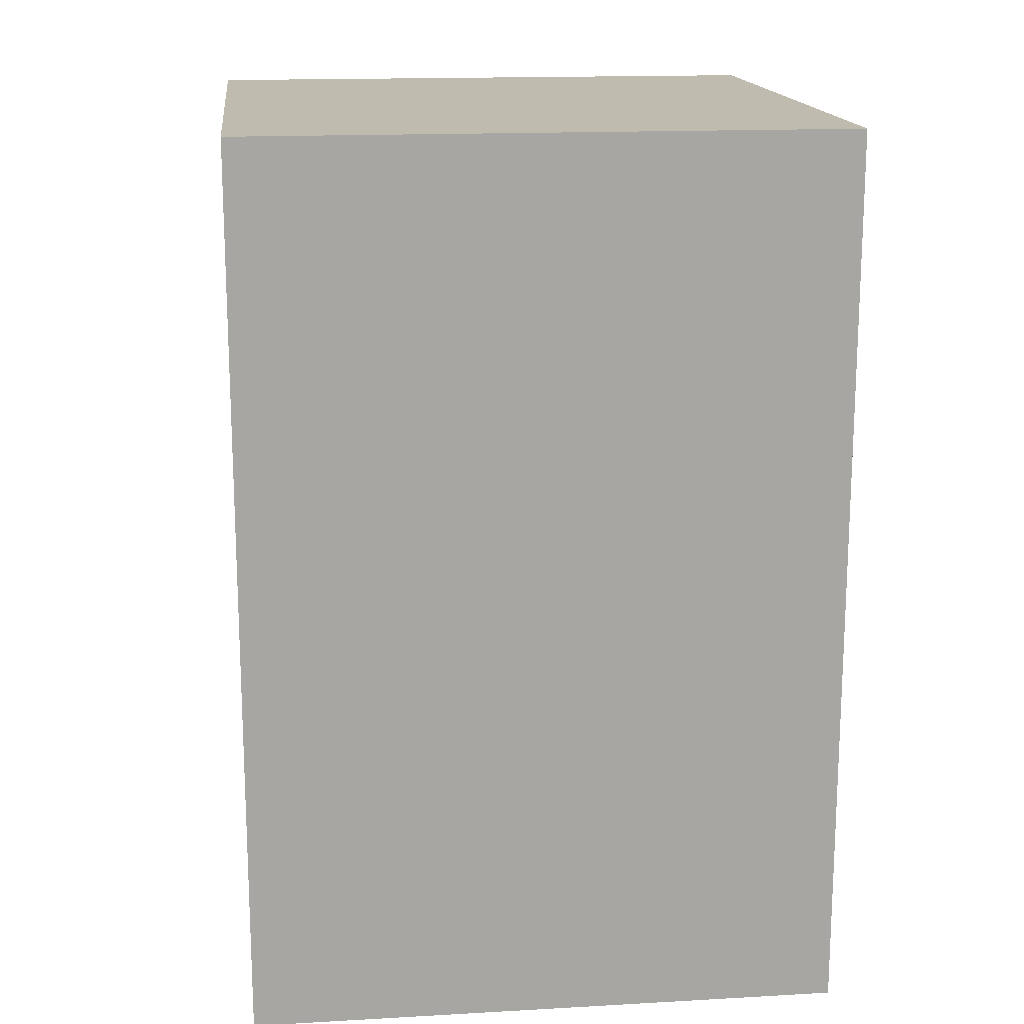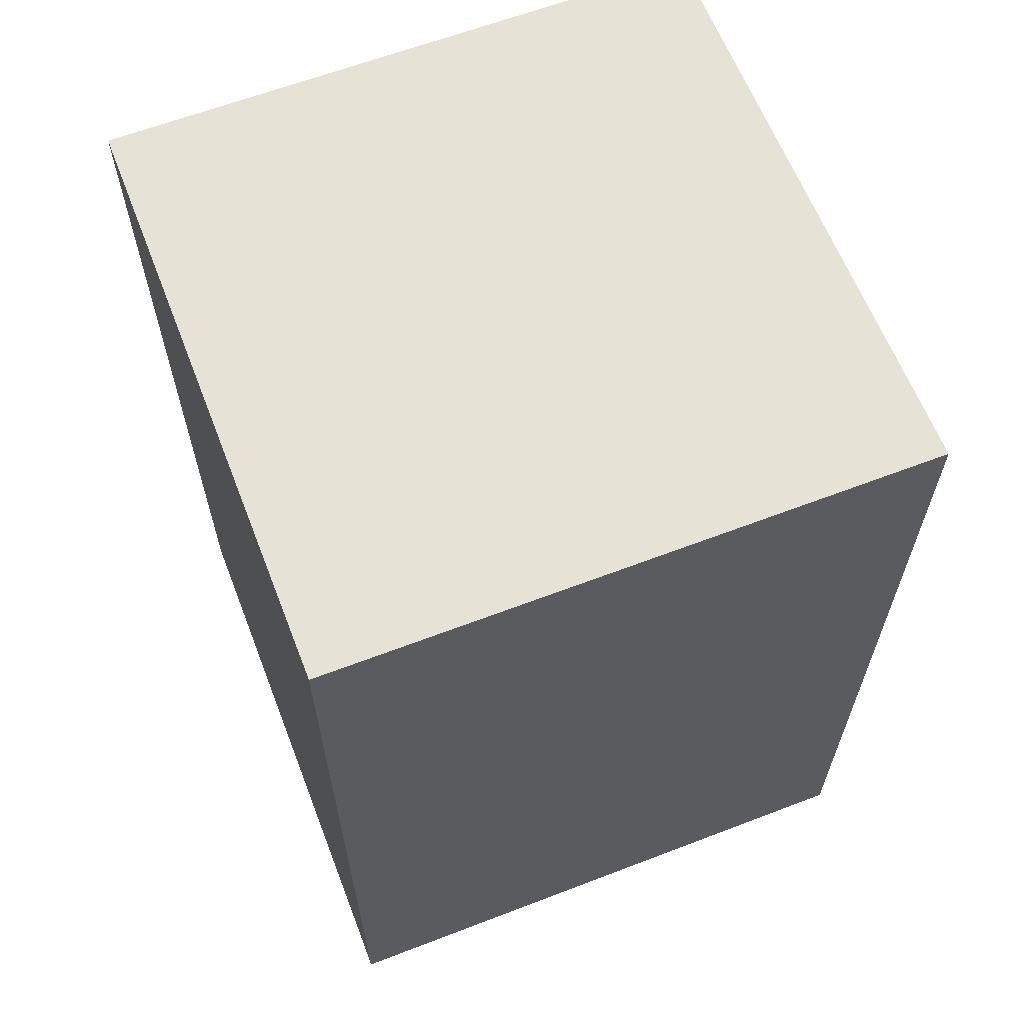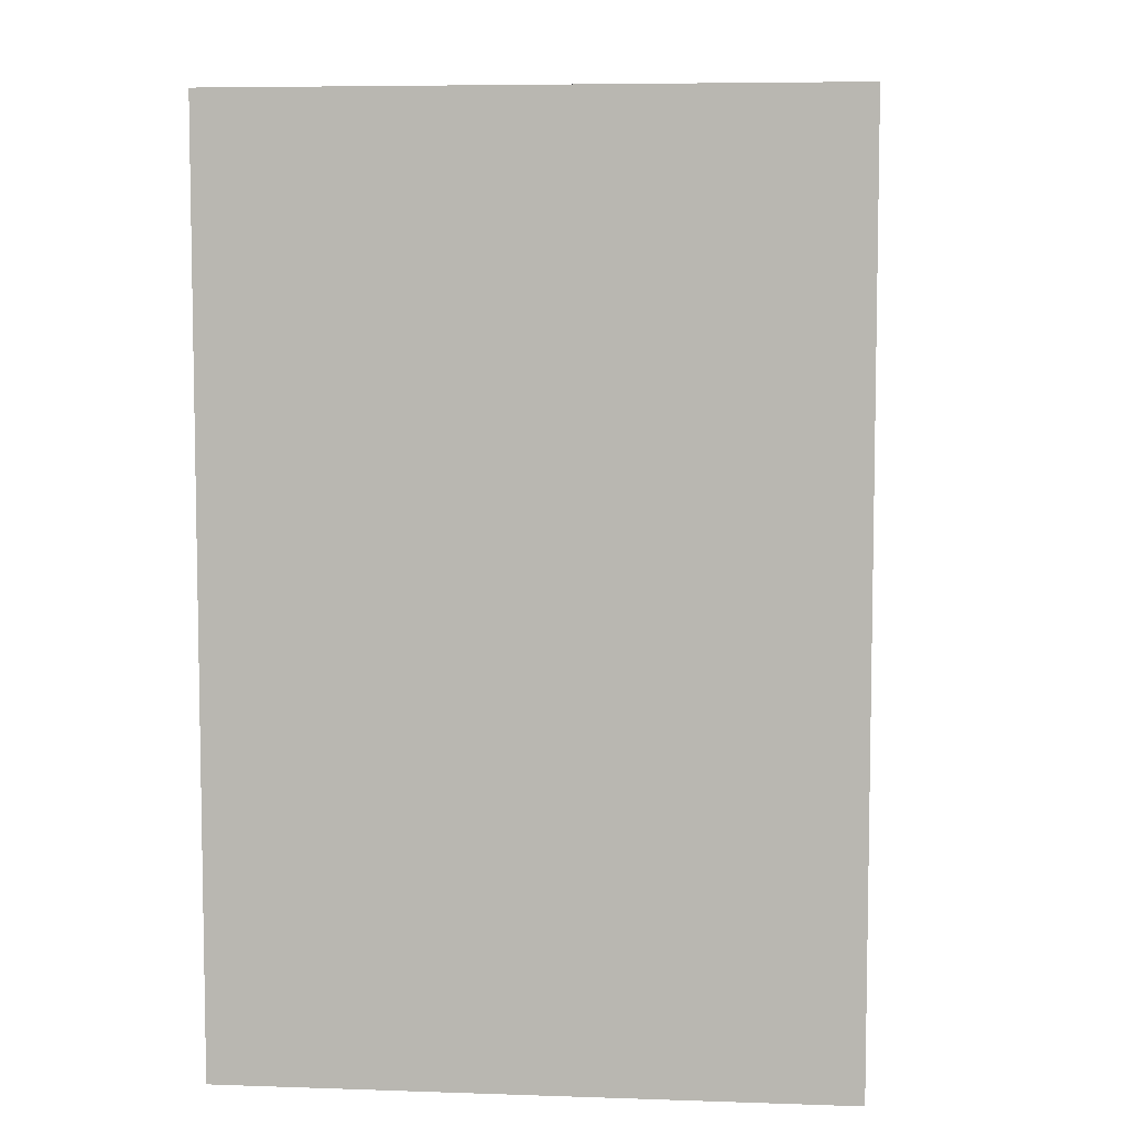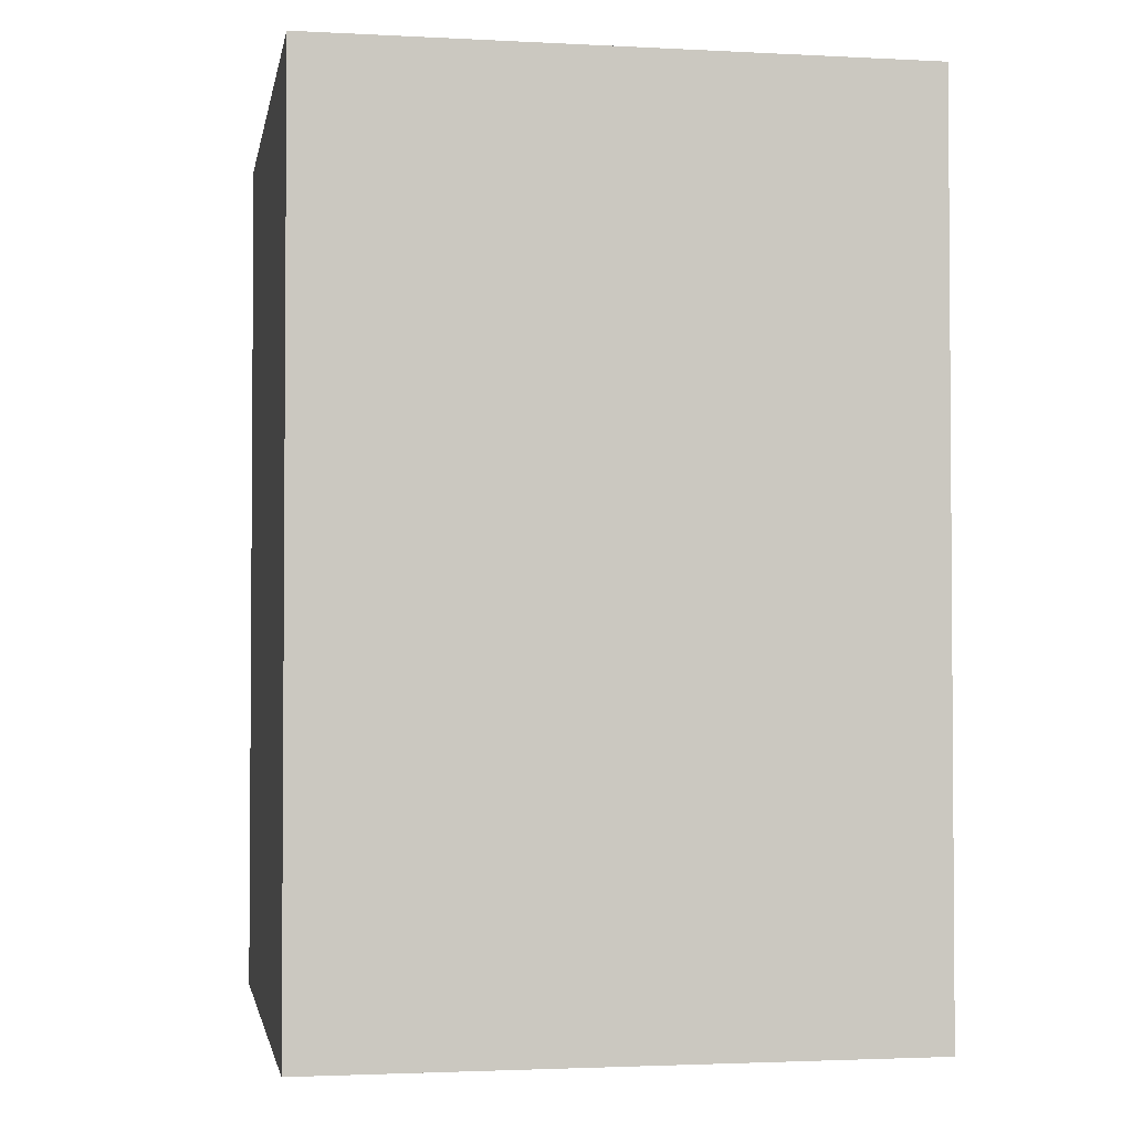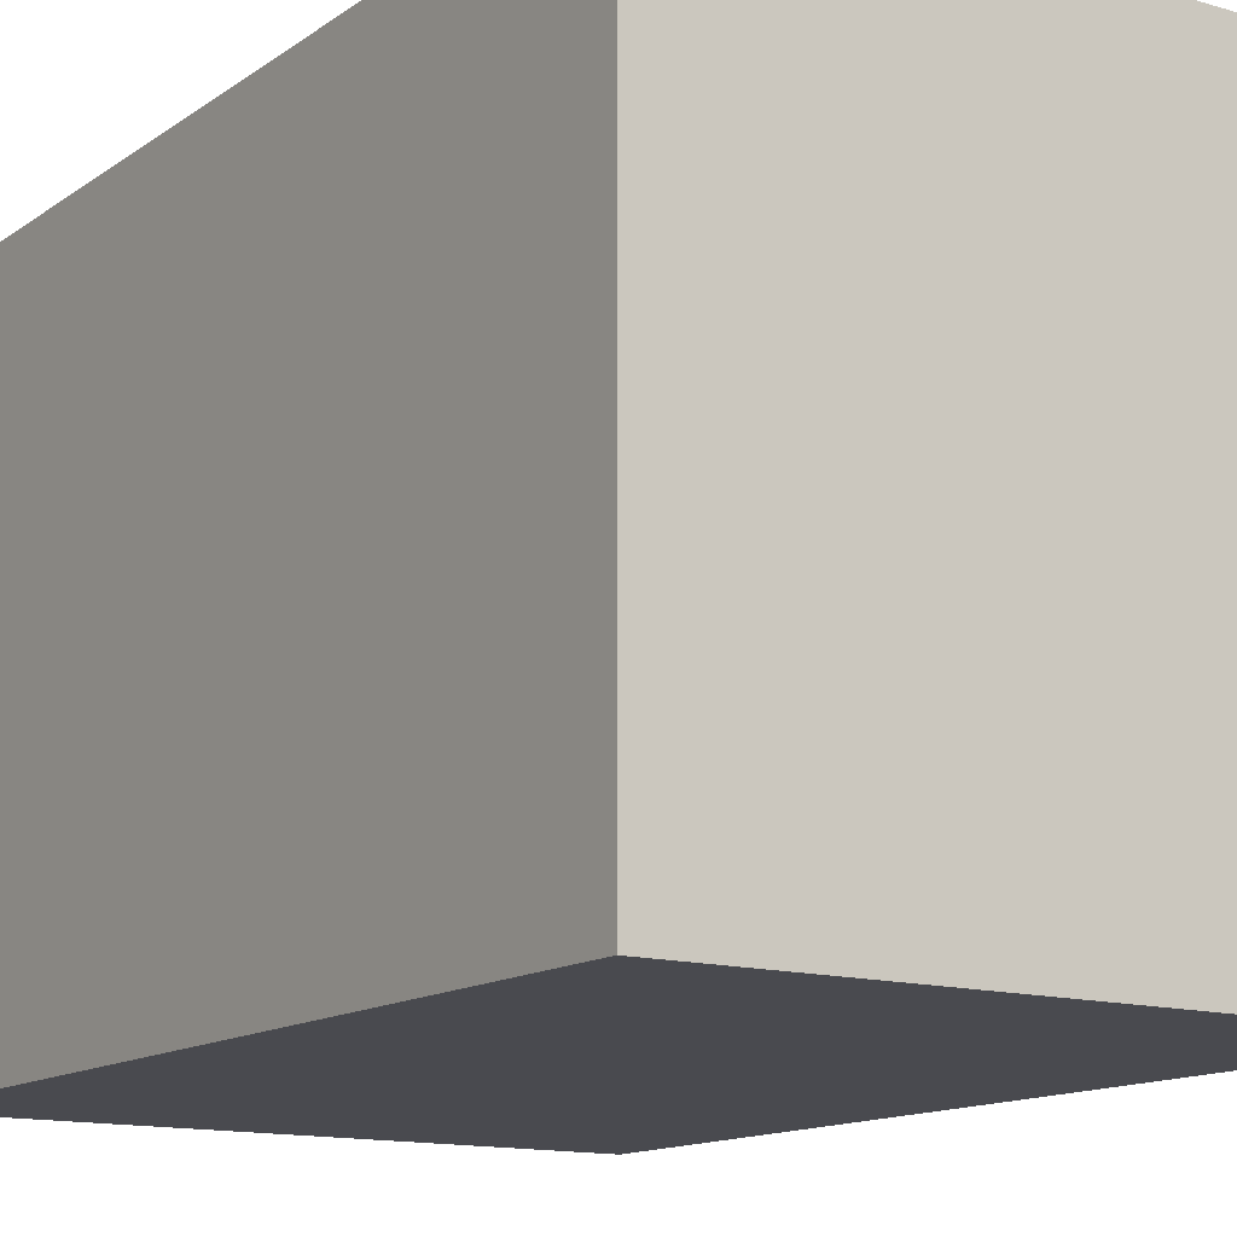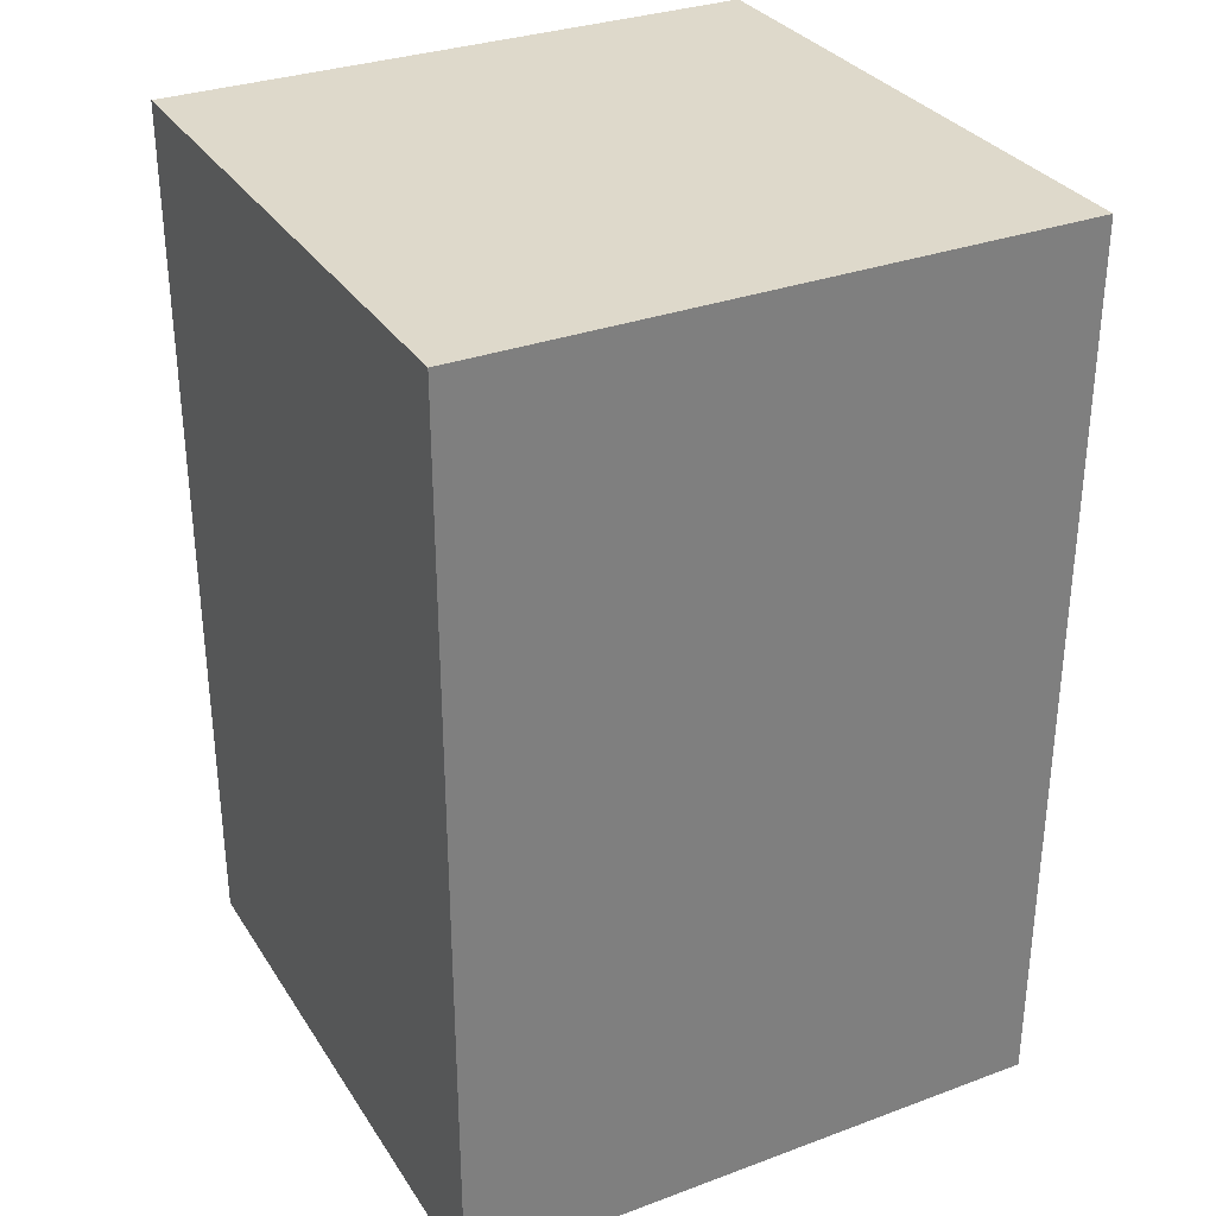
<metadata>
{"format":"obj","ext":"obj","renderer":"f3d","projection":"perspective","resolution":1024,"background":"white","views":[{"elev":16.2,"azim":173.4,"up":"+Y"},{"elev":63.0,"azim":-111.2,"up":"+Y"},{"elev":6.5,"azim":-174.3,"up":"+Y"},{"elev":-2.4,"azim":169.8,"up":"+Y"},{"elev":-13.5,"azim":146.4,"up":"+Z"},{"elev":31.7,"azim":62.5,"up":"+Y"}]}
</metadata>
<code>
v 0.3 0.9 0.3
v 0.3 0.9 -0.3
v -0.3 0.9 -0.3
v -0.3 0.9 0.3
v 0.3 0 0.3
v 0.3 0 -0.3
v 0.3 0.9 -0.3
v 0.3 0.9 0.3
v -0.3 0 -0.3
v -0.3 0 0.3
v -0.3 0.9 0.3
v -0.3 0.9 -0.3
v 0.3 0 -0.3
v -0.3 0 -0.3
v -0.3 0.9 -0.3
v 0.3 0.9 -0.3
v 0.3 0 -0.3
v 0.3 0 0.3
v -0.3 0 0.3
v -0.3 0 -0.3
v -0.3 0 0.3
v 0.3 0 0.3
v 0.3 0.9 0.3
v -0.3 0.9 0.3
f 1 2 4
f 4 2 3
f 5 6 8
f 8 6 7
f 9 10 12
f 12 10 11
f 13 14 16
f 16 14 15
f 18 19 17
f 17 19 20
f 21 22 24
f 24 22 23

</code>
